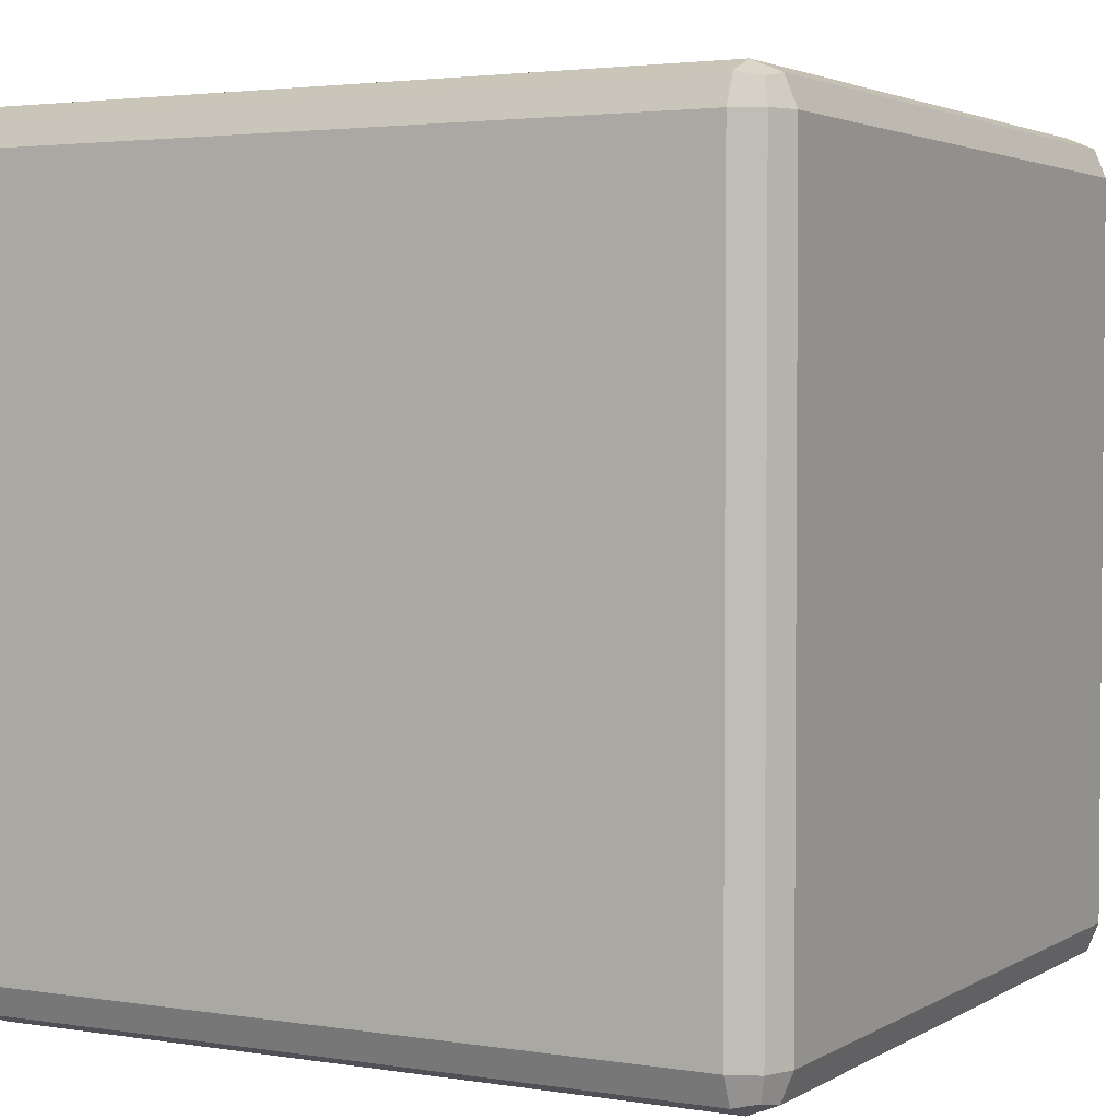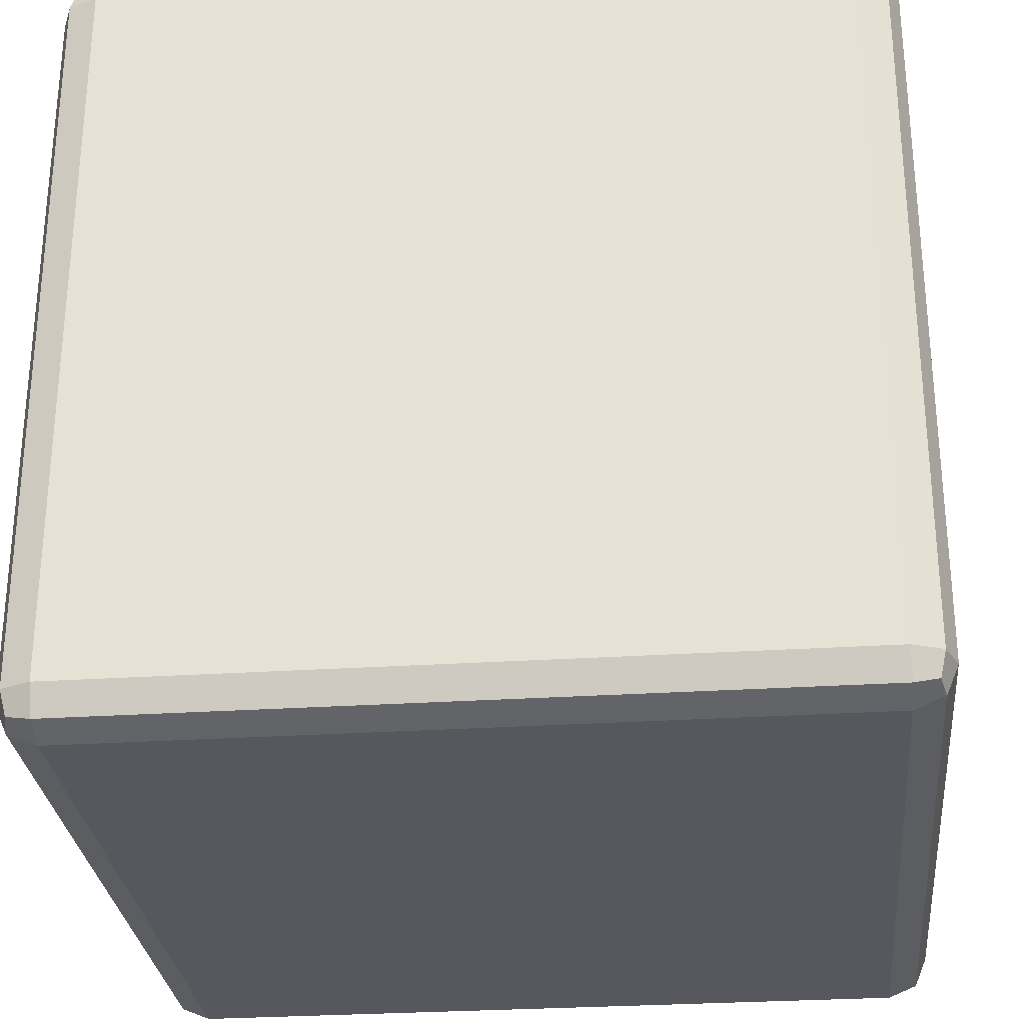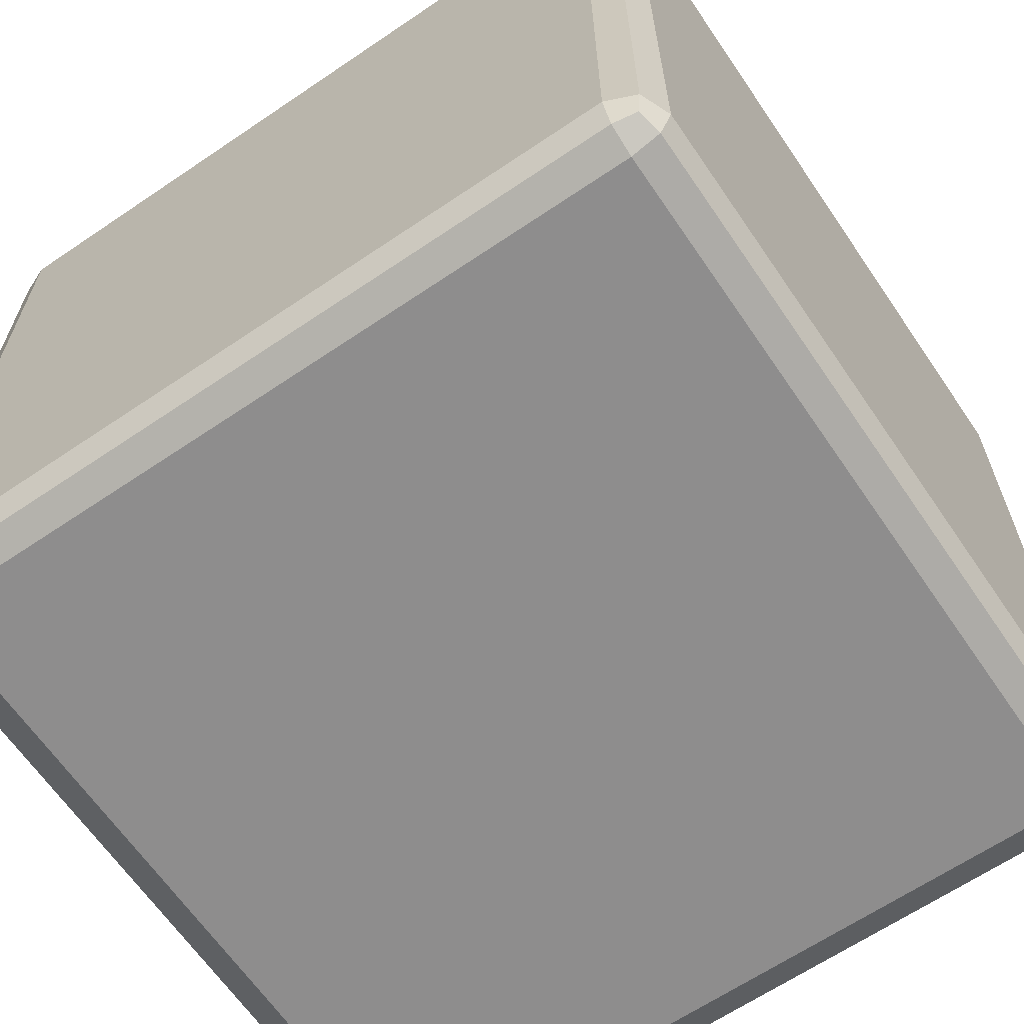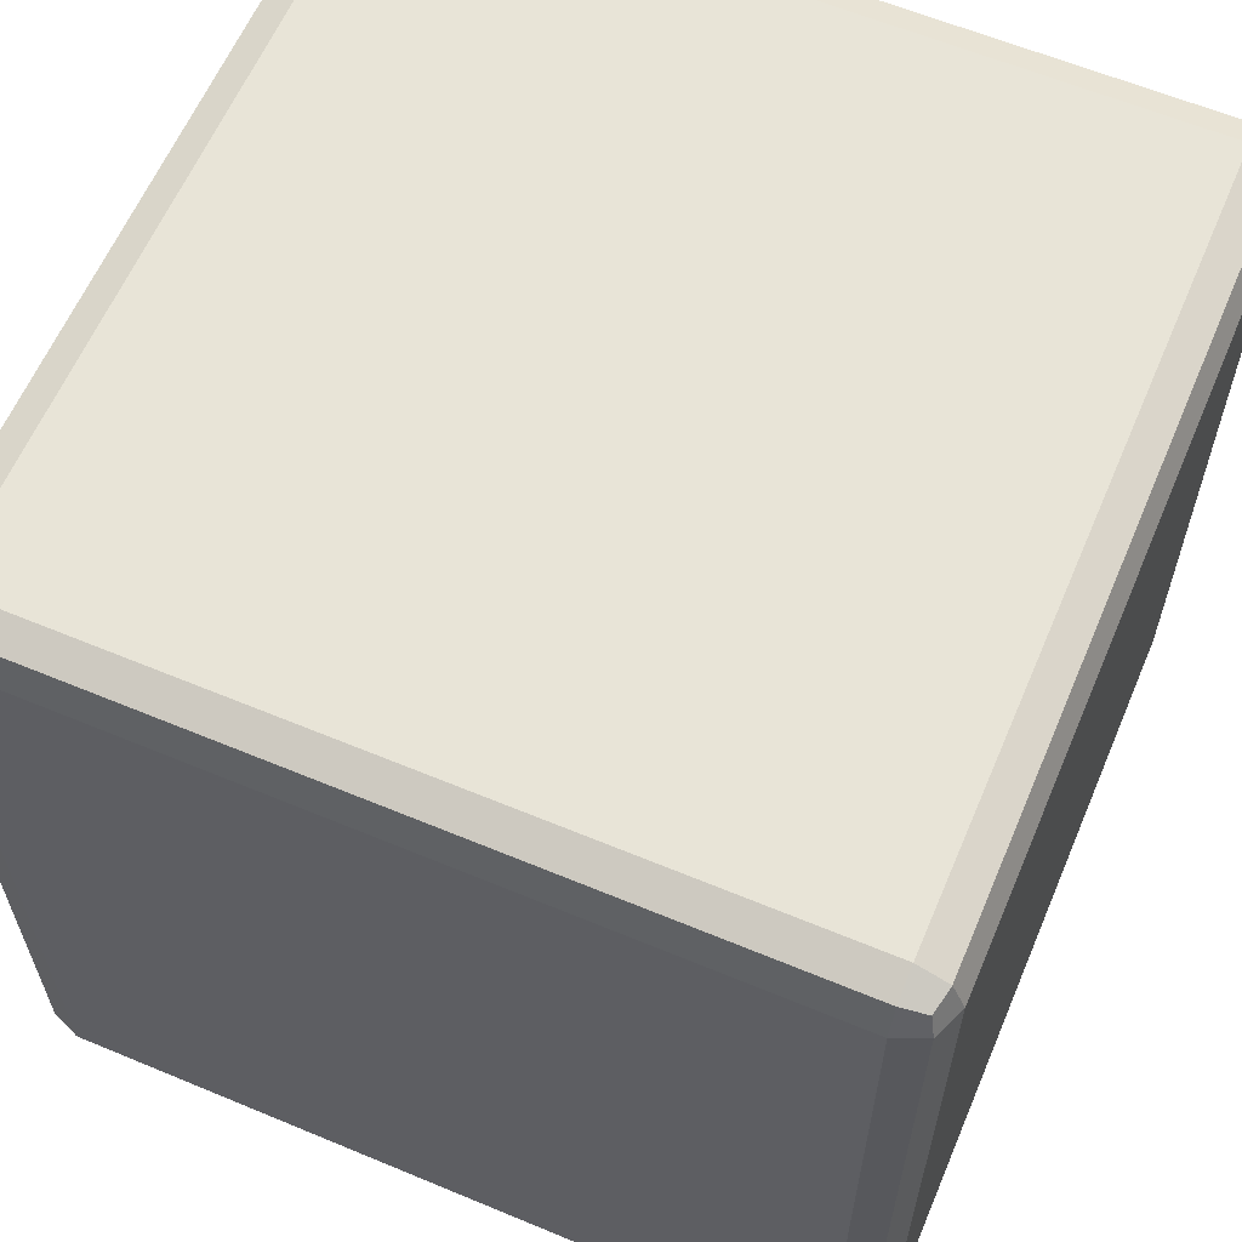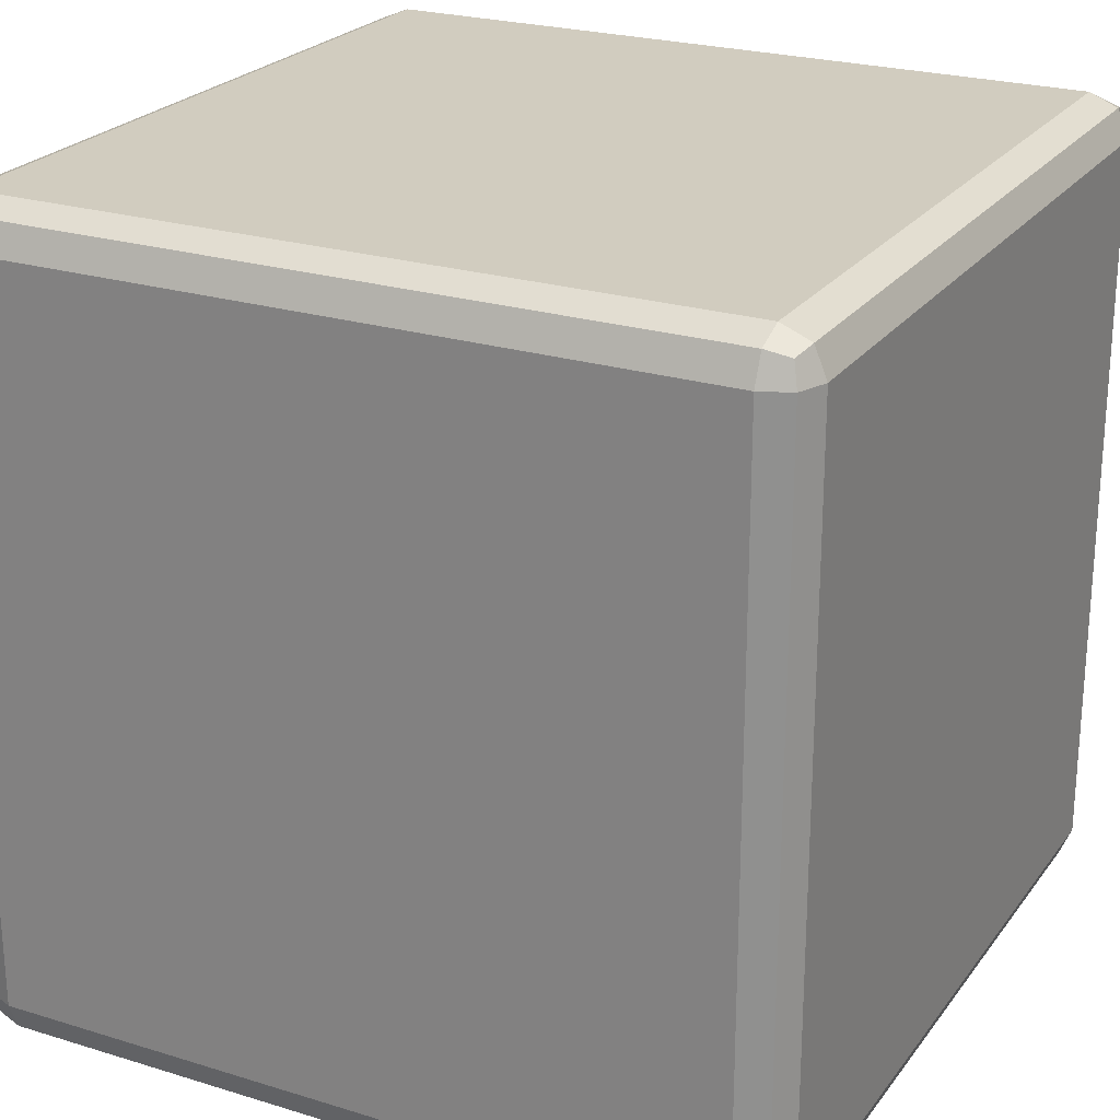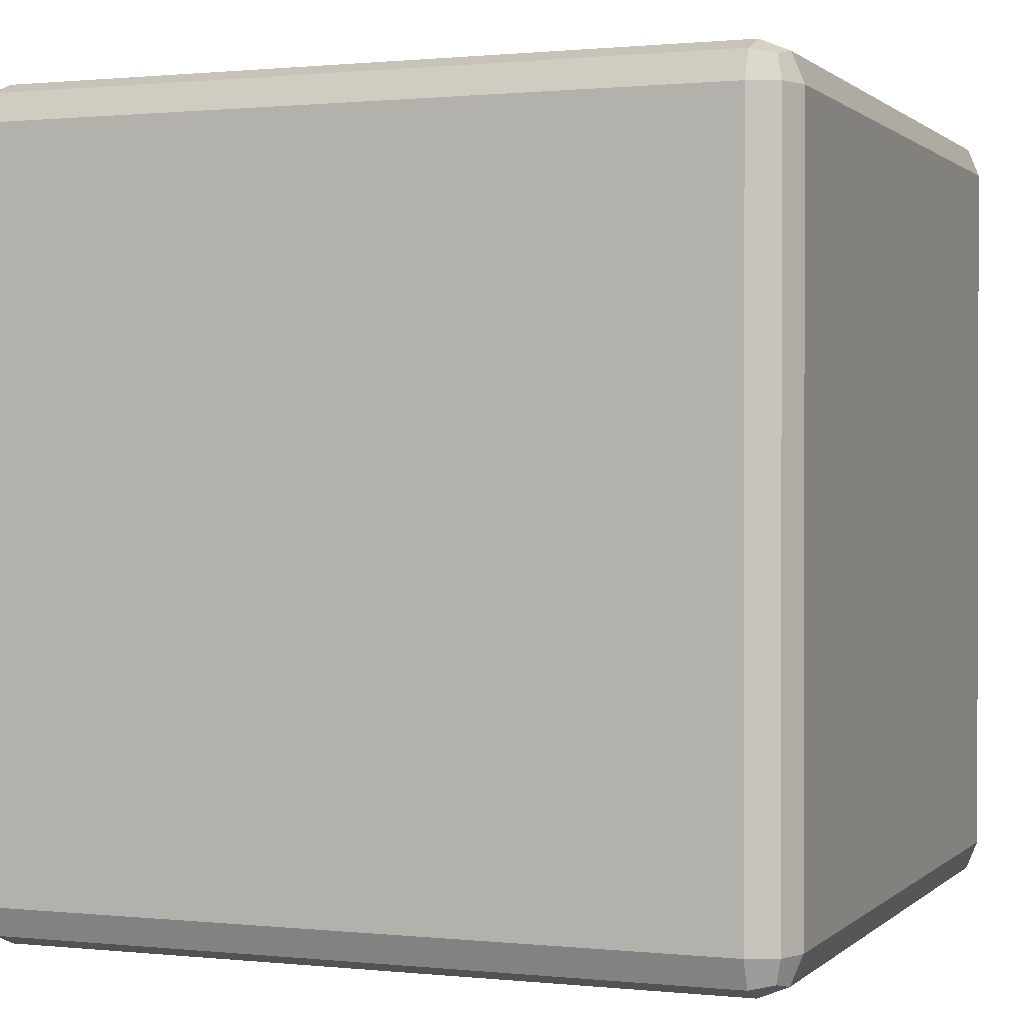
<metadata>
{"format":"obj","ext":"obj","renderer":"f3d","projection":"perspective","resolution":1024,"background":"white","views":[{"elev":2.9,"azim":118.8,"up":"+Y"},{"elev":-28.9,"azim":95.6,"up":"+Y"},{"elev":-64.7,"azim":-145.7,"up":"+Z"},{"elev":61.4,"azim":23.0,"up":"+Z"},{"elev":23.8,"azim":27.2,"up":"+Y"},{"elev":0.8,"azim":-68.7,"up":"+Y"}]}
</metadata>
<code>
o Cube_Cube.001
v -0.9 -1 0.9
v -0.9 -0.9 1
v -1 -0.9 0.9
v -0.9 -0.9707 0.9707
v -0.9577 -0.9577 0.9577
v -0.9707 -0.9 0.9707
v -0.9707 -0.9707 0.9
v -0.9 0.9 1
v -0.9 1 0.9
v -1 0.9 0.9
v -0.9 0.9707 0.9707
v -0.9577 0.9577 0.9577
v -0.9707 0.9707 0.9
v -0.9707 0.9 0.9707
v -0.9 -1 -0.9
v -1 -0.9 -0.9
v -0.9 -0.9 -1
v -0.9707 -0.9707 -0.9
v -0.9577 -0.9577 -0.9577
v -0.9707 -0.9 -0.9707
v -0.9 -0.9707 -0.9707
v -0.9 1 -0.9
v -0.9 0.9 -1
v -1 0.9 -0.9
v -0.9 0.9707 -0.9707
v -0.9577 0.9577 -0.9577
v -0.9707 0.9 -0.9707
v -0.9707 0.9707 -0.9
v 0.9 -1 0.9
v 1 -0.9 0.9
v 0.9 -0.9 1
v 0.9707 -0.9707 0.9
v 0.9577 -0.9577 0.9577
v 0.9707 -0.9 0.9707
v 0.9 -0.9707 0.9707
v 0.9 1 0.9
v 0.9 0.9 1
v 1 0.9 0.9
v 0.9 0.9707 0.9707
v 0.9577 0.9577 0.9577
v 0.9707 0.9 0.9707
v 0.9707 0.9707 0.9
v 0.9 -1 -0.9
v 0.9 -0.9 -1
v 1 -0.9 -0.9
v 0.9 -0.9707 -0.9707
v 0.9577 -0.9577 -0.9577
v 0.9707 -0.9 -0.9707
v 0.9707 -0.9707 -0.9
v 0.9 1 -0.9
v 1 0.9 -0.9
v 0.9 0.9 -1
v 0.9707 0.9707 -0.9
v 0.9577 0.9577 -0.9577
v 0.9707 0.9 -0.9707
v 0.9 0.9707 -0.9707
f 31 37 8 2
f 45 51 38 30
f 50 22 9 36
f 3 10 24 16
f 17 23 52 44
f 1 4 5 7
f 2 6 5 4
f 3 7 5 6
f 8 11 12 14
f 9 13 12 11
f 10 14 12 13
f 15 18 19 21
f 16 20 19 18
f 17 21 19 20
f 22 25 26 28
f 23 27 26 25
f 24 28 26 27
f 29 32 33 35
f 30 34 33 32
f 31 35 33 34
f 36 39 40 42
f 37 41 40 39
f 38 42 40 41
f 43 46 47 49
f 44 48 47 46
f 45 49 47 48
f 50 53 54 56
f 51 55 54 53
f 52 56 54 55
f 15 1 7 18
f 18 7 3 16
f 2 8 14 6
f 6 14 10 3
f 9 22 28 13
f 13 28 24 10
f 23 17 20 27
f 27 20 16 24
f 43 15 21 46
f 46 21 17 44
f 22 50 56 25
f 25 56 52 23
f 51 45 48 55
f 55 48 44 52
f 29 43 49 32
f 32 49 45 30
f 50 36 42 53
f 53 42 38 51
f 37 31 34 41
f 41 34 30 38
f 1 29 35 4
f 4 35 31 2
f 36 9 11 39
f 39 11 8 37
f 15 43 29 1

</code>
